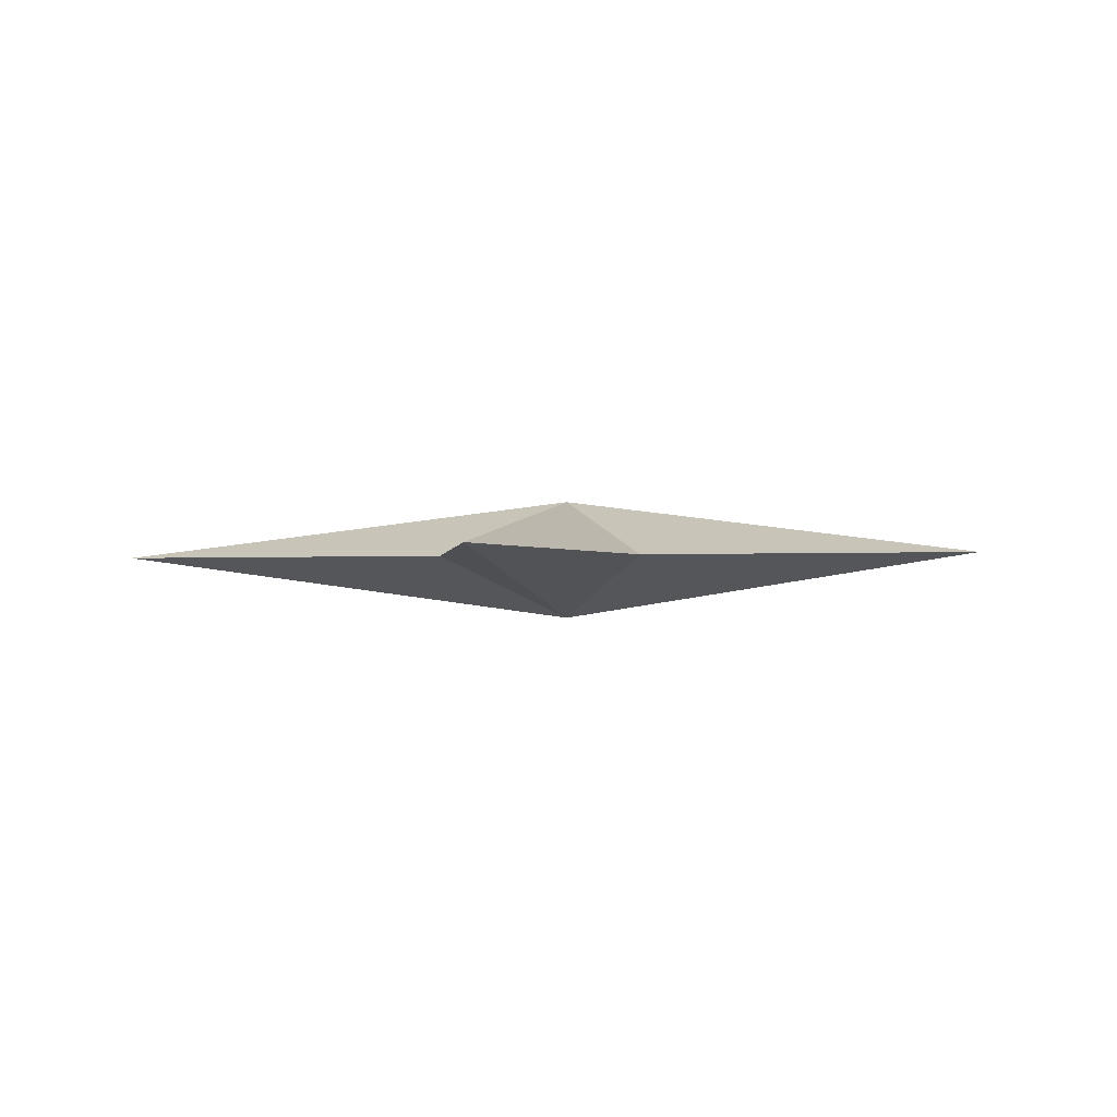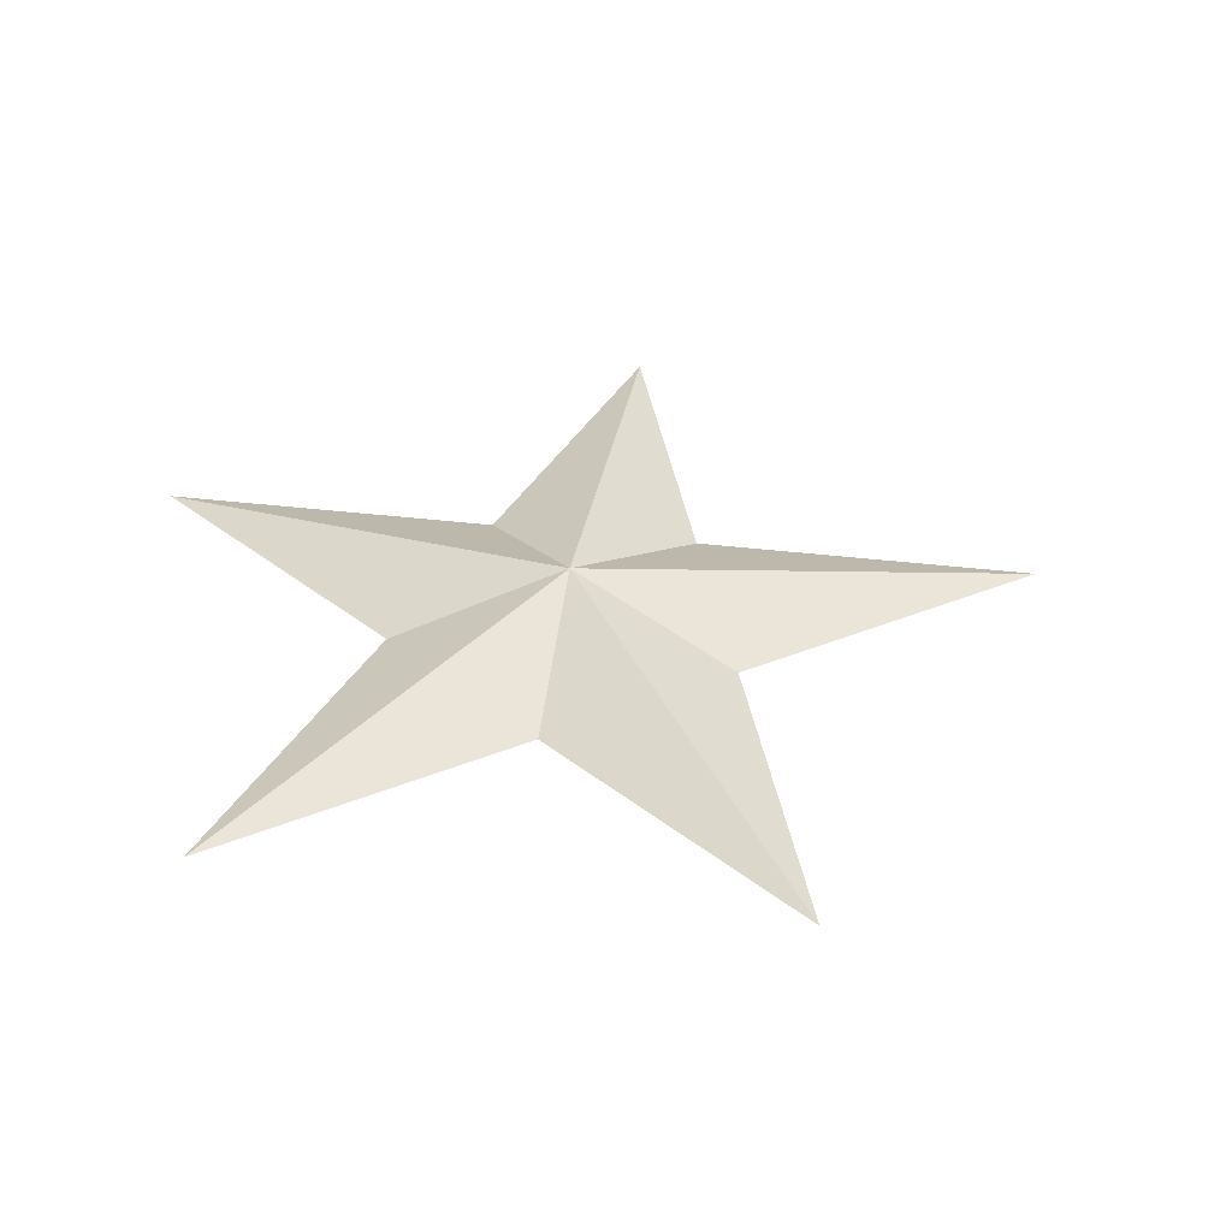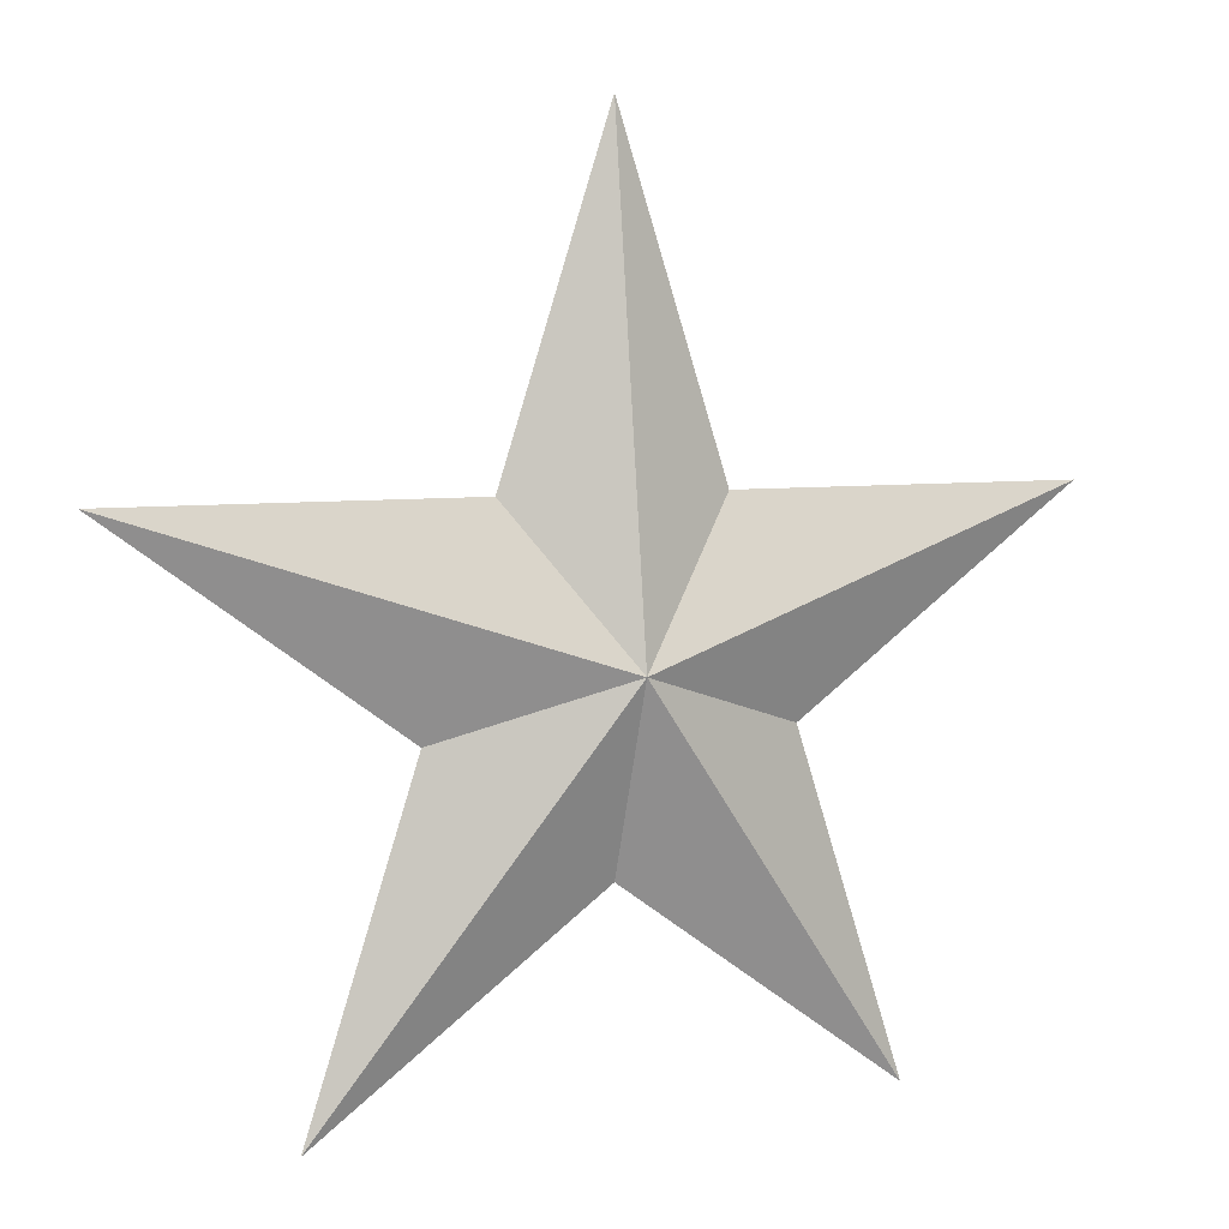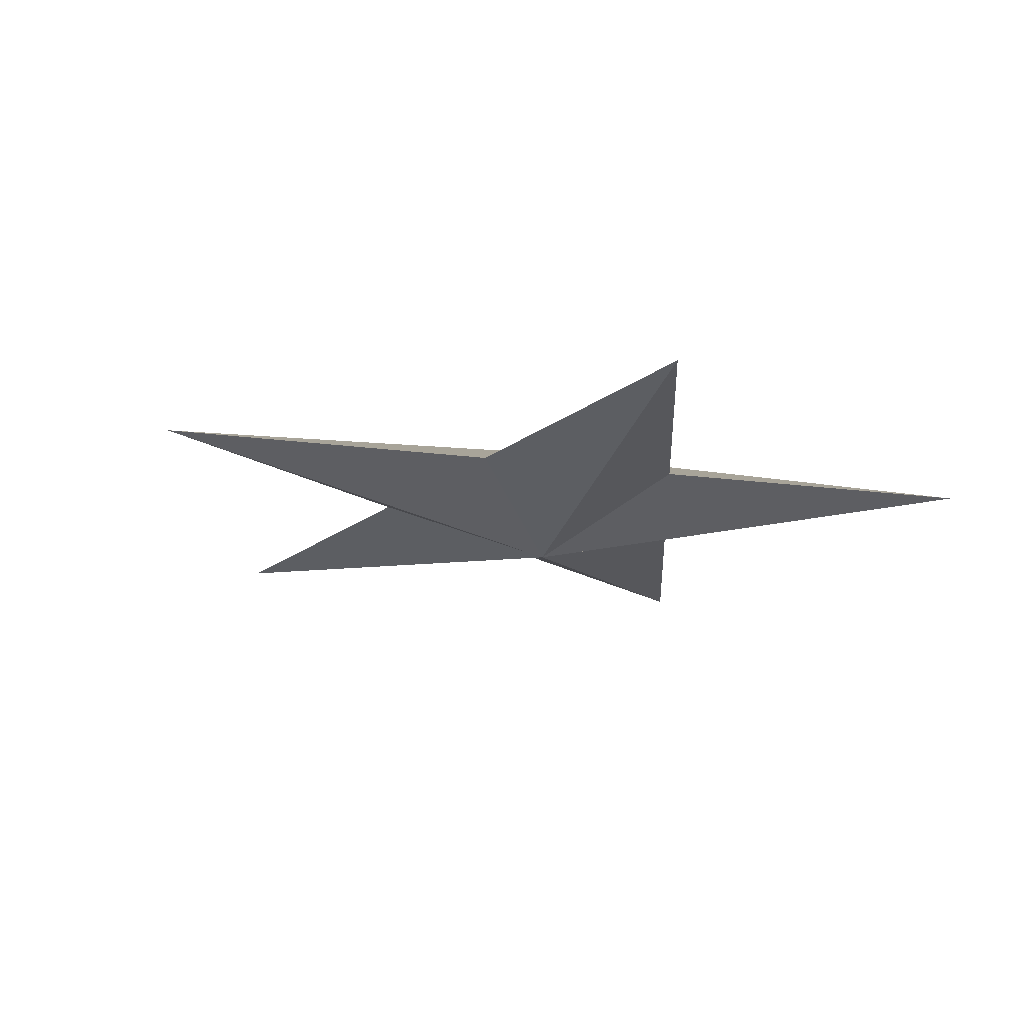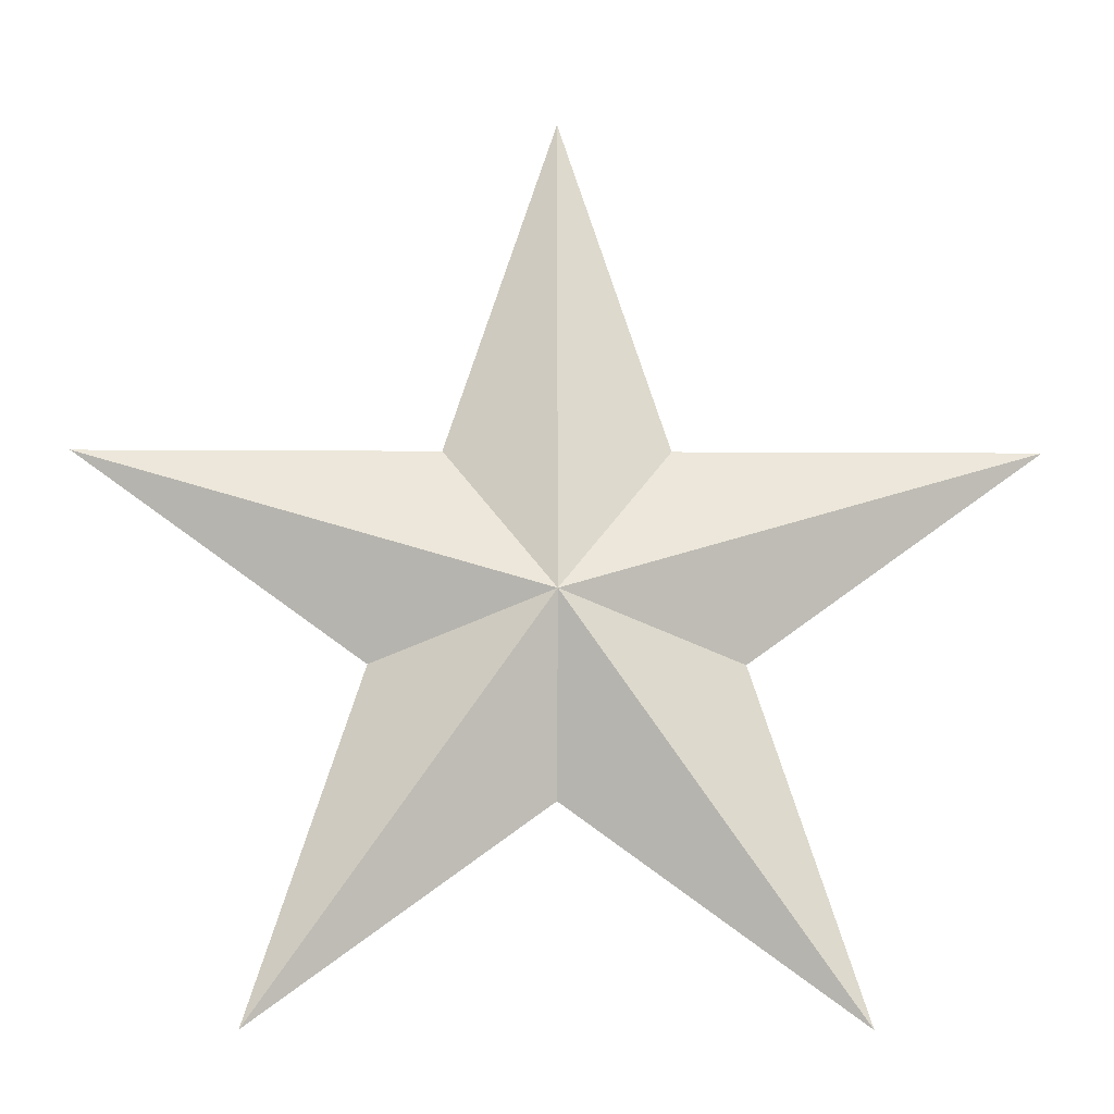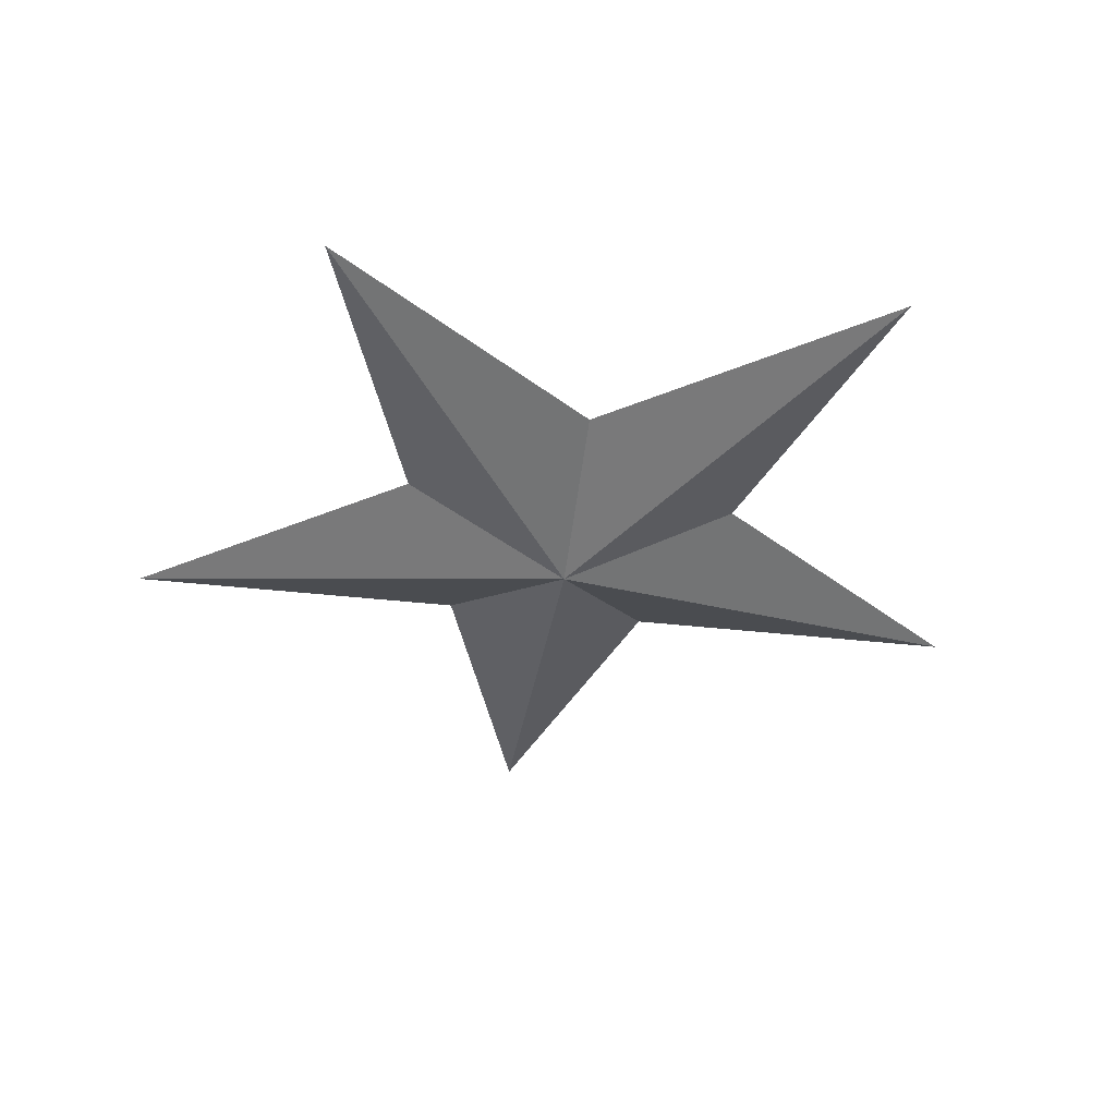
<metadata>
{"format":"obj","ext":"obj","renderer":"f3d","projection":"perspective","resolution":1024,"background":"white","views":[{"elev":-2.0,"azim":11.5,"up":"+Y"},{"elev":37.8,"azim":-99.3,"up":"+Y"},{"elev":6.1,"azim":155.5,"up":"+Z"},{"elev":-17.4,"azim":128.9,"up":"+Y"},{"elev":-14.8,"azim":179.3,"up":"+Z"},{"elev":-38.5,"azim":171.9,"up":"+Y"}]}
</metadata>
<code>
o Mesh_Mesh.015
v -0.9511 -0 -0.309
v 1e-06 -0 -1
v 0.9511 -0 -0.309
v 0.5878 0 0.809
v -0.5878 0 0.809
v -5e-06 0 2.619
v 2.491 0 0.8093
v 1.539 -0 -2.119
v -1.539 -0 -2.119
v -2.491 0 0.8093
v 0 0.354 -0
v 0 -0.354 0
f 4 6 11
f 4 11 7
f 3 7 11
f 3 11 8
f 2 8 11
f 2 11 9
f 1 9 11
f 1 11 10
f 5 10 11
f 5 11 6
f 5 6 12
f 5 12 10
f 1 10 12
f 1 12 9
f 2 9 12
f 2 12 8
f 3 8 12
f 3 12 7
f 4 7 12
f 4 12 6

</code>
